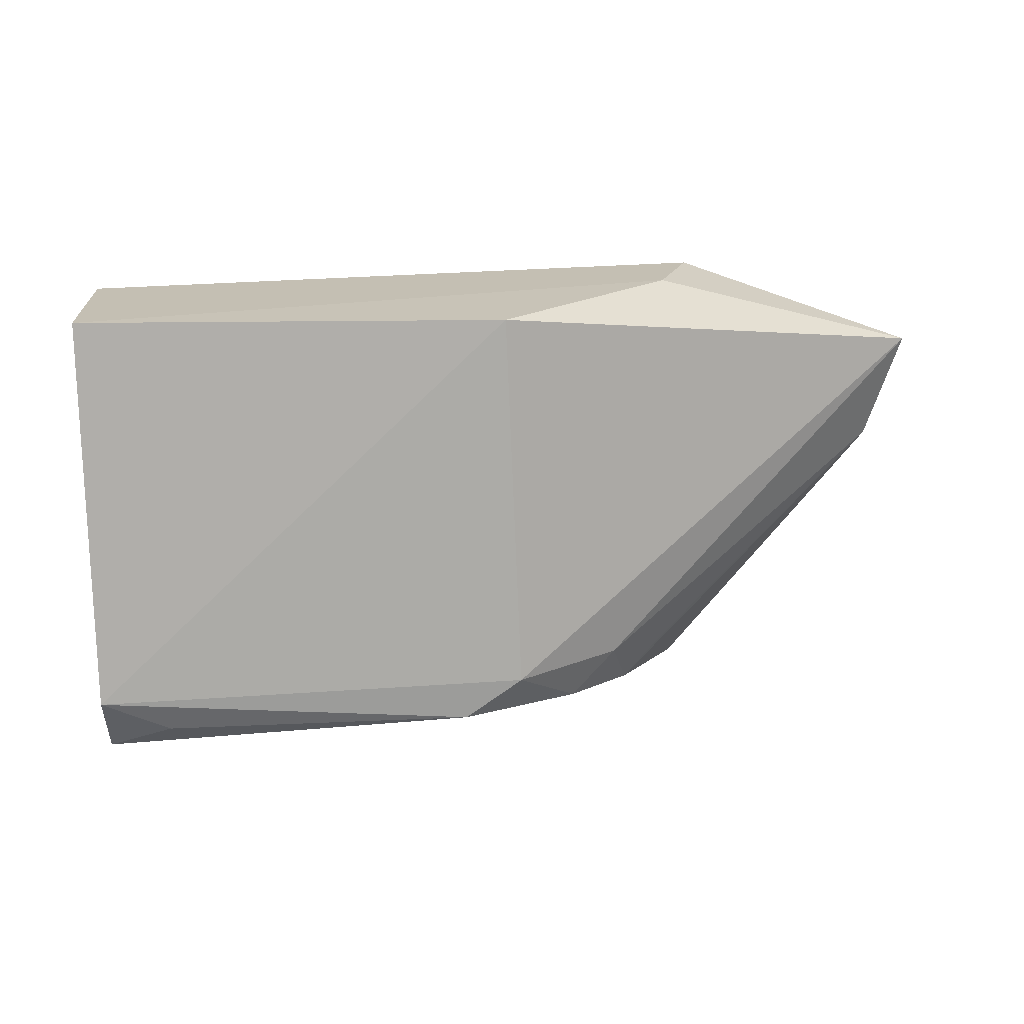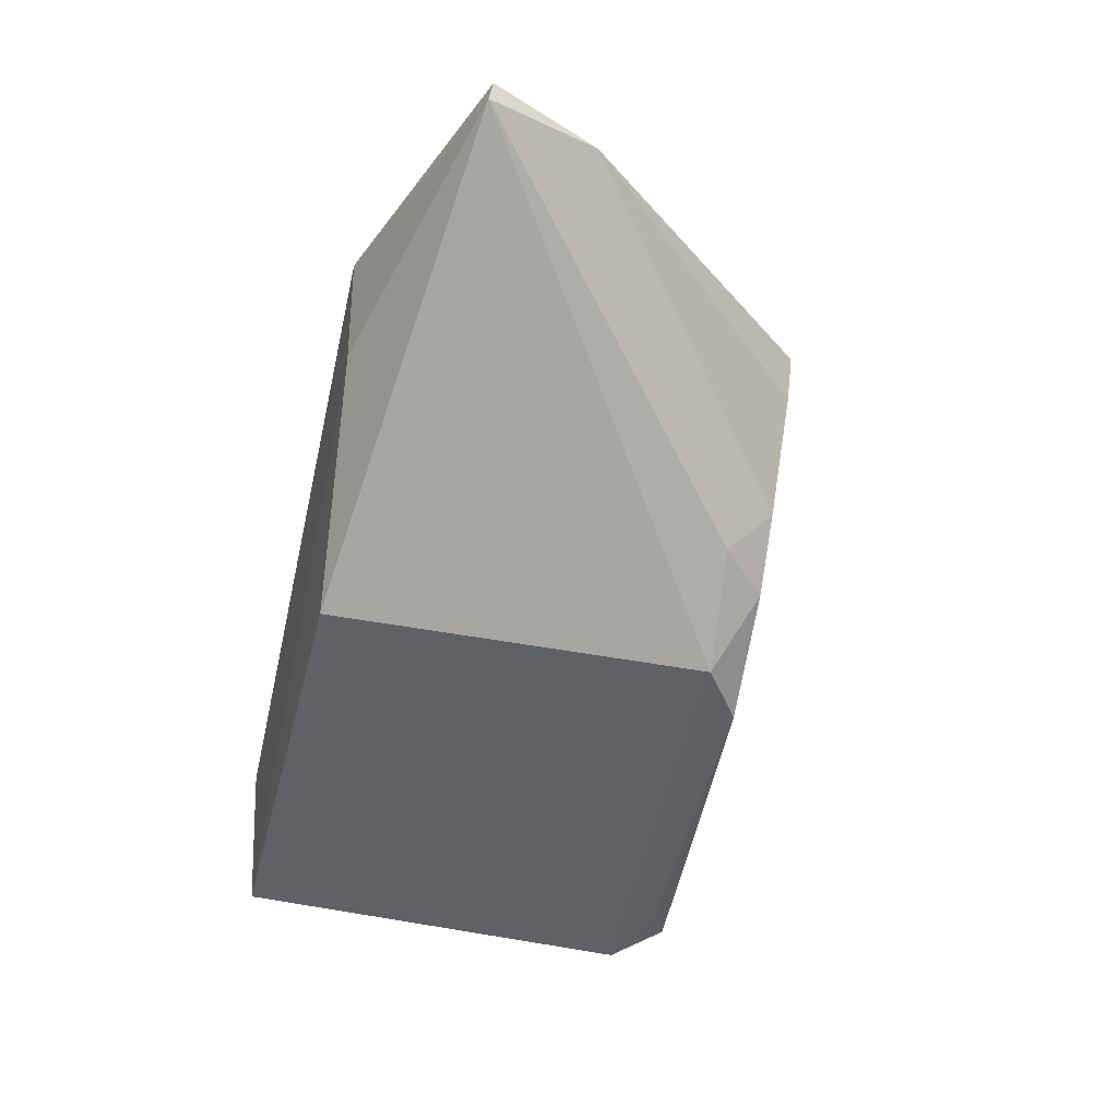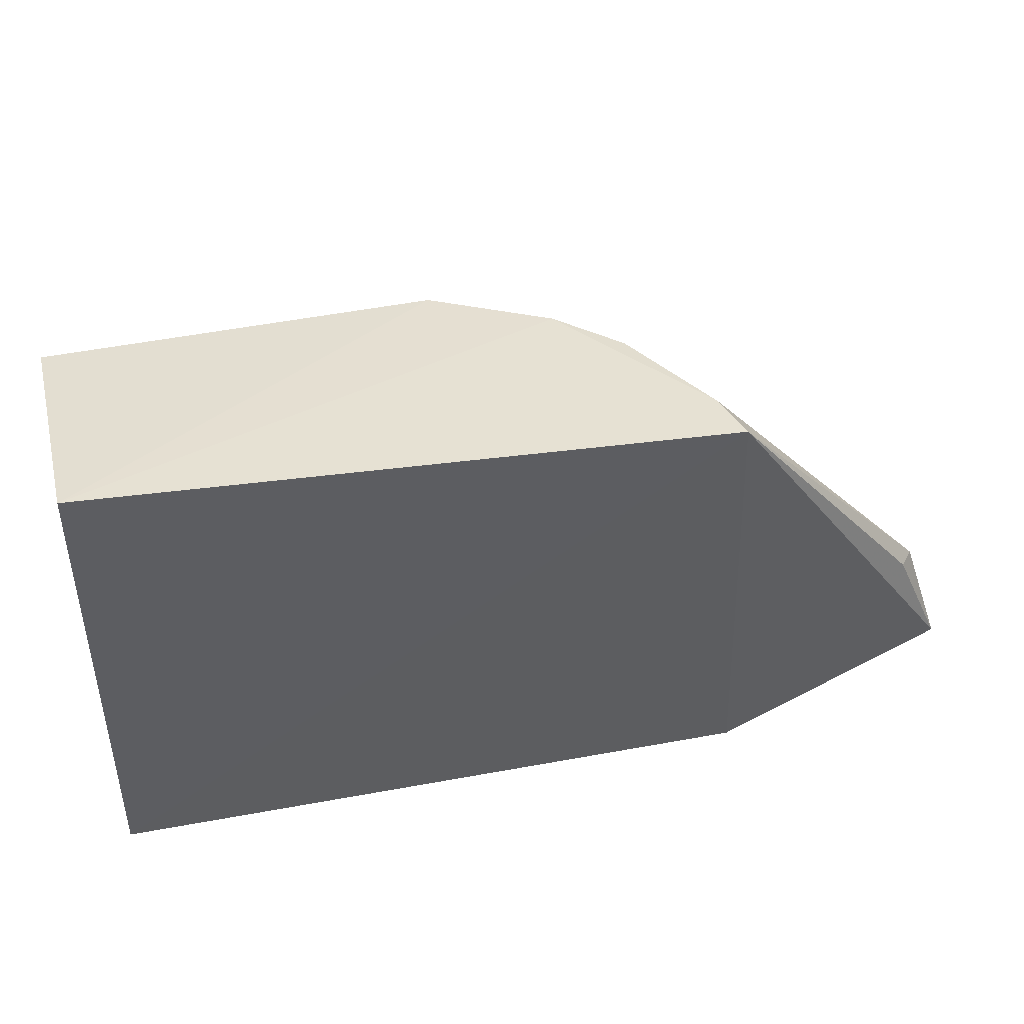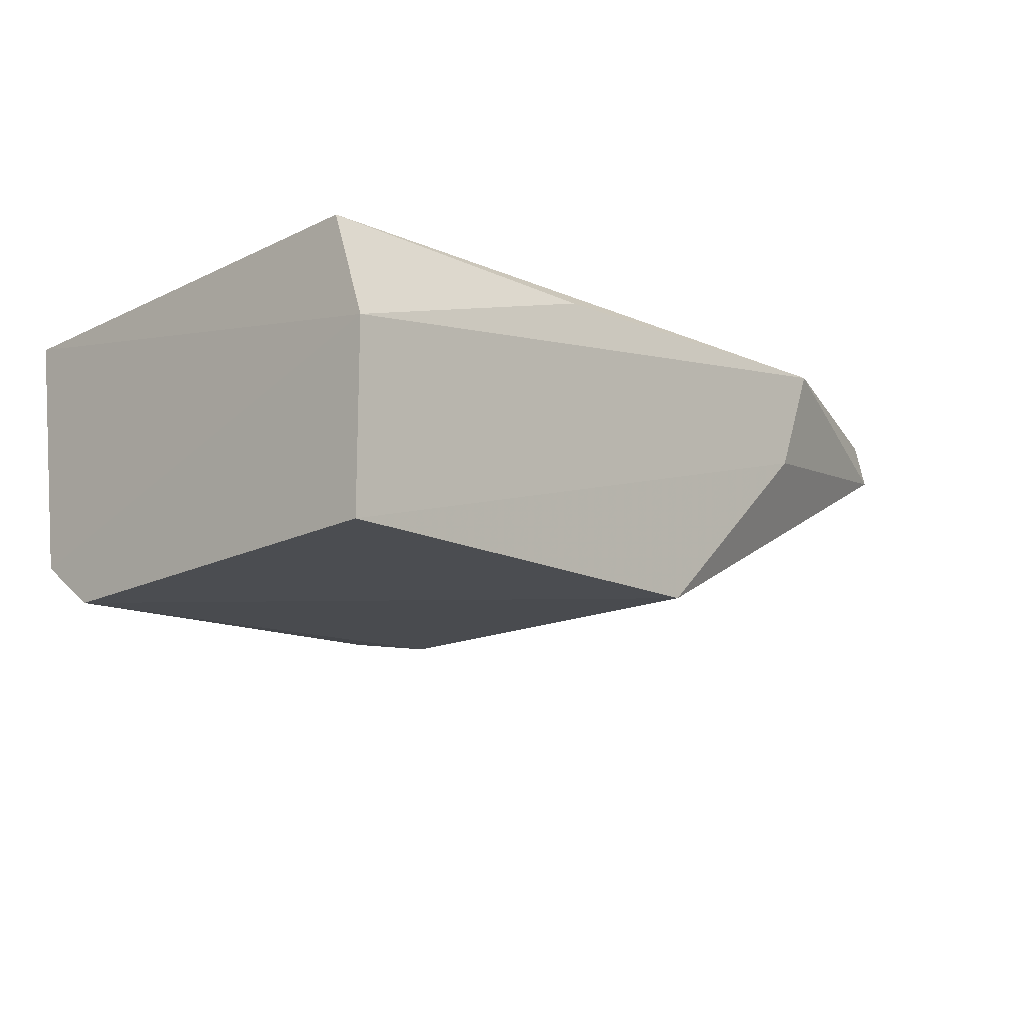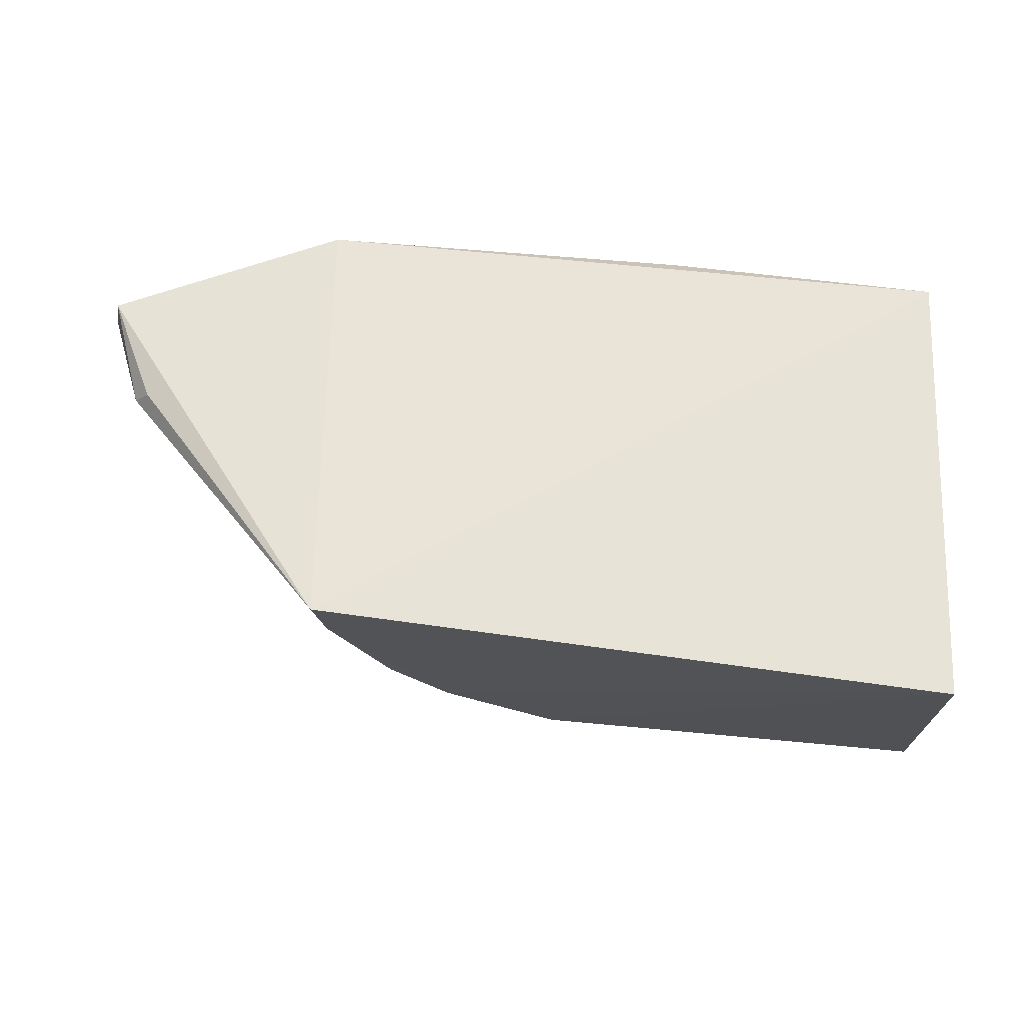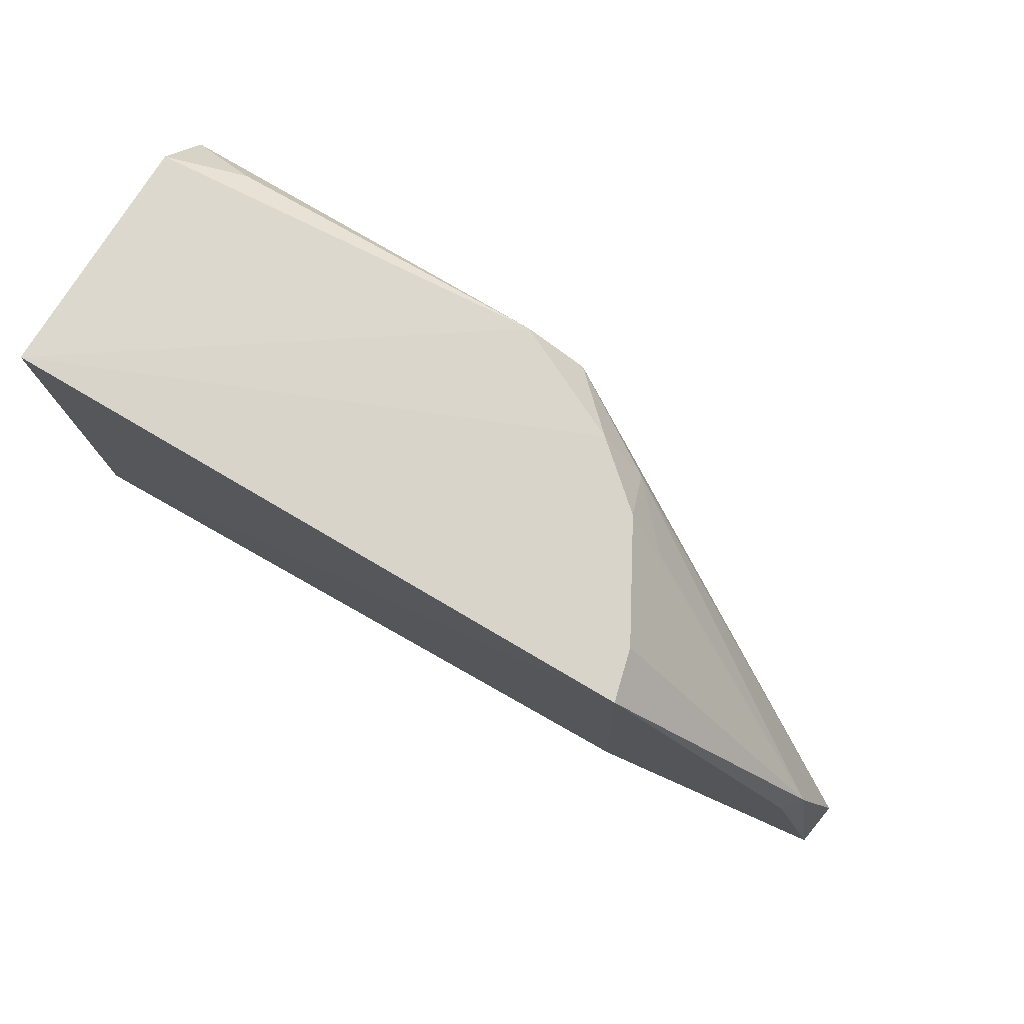
<metadata>
{"format":"obj","ext":"obj","renderer":"f3d","projection":"perspective","resolution":1024,"background":"white","views":[{"elev":-76.2,"azim":-178.3,"up":"+Y"},{"elev":-47.6,"azim":-102.9,"up":"+Y"},{"elev":44.7,"azim":165.2,"up":"+Z"},{"elev":-15.4,"azim":134.4,"up":"+Y"},{"elev":61.5,"azim":2.8,"up":"+Y"},{"elev":78.1,"azim":-151.0,"up":"+Z"}]}
</metadata>
<code>
v 0.02732 0.07232 0.03879
v 0.02718 0.05783 0.0367
v 0.02757 0.0663 0.008265
v -0.01131 0.07271 0.008403
v -0.0104 0.07283 0.03542
v 0.000898 0.05599 0.009664
v 0.02738 0.07262 0.01064
v 0.004131 0.05622 0.03493
v 0.0269 0.05577 0.009053
v -0.02571 0.06941 0.01358
v 0.01098 0.07171 0.008646
v -0.002712 0.05969 0.03479
v 0.02701 0.05518 0.03305
v -0.00934 0.06647 0.008816
v -0.02519 0.07206 0.0139
v 0.000598 0.05607 0.0325
v -0.009694 0.06968 0.03518
v 0.02295 0.05613 0.03511
v -0.02336 0.07058 0.02016
v -0.005457 0.06004 0.03202
v -0.02239 0.07174 0.02037
v -0.006253 0.06291 0.03471
v -0.008551 0.06366 0.03246
f 1 2 3
f 7 1 3
f 7 5 1
f 7 4 5
f 8 2 1
f 11 7 3
f 11 3 4
f 11 4 7
f 12 8 1
f 13 9 3
f 13 3 2
f 13 6 9
f 14 9 6
f 14 4 3
f 14 3 9
f 14 10 4
f 14 6 10
f 15 5 4
f 15 4 10
f 16 10 6
f 16 8 12
f 16 13 8
f 16 6 13
f 17 12 1
f 17 1 5
f 18 13 2
f 18 2 8
f 18 8 13
f 19 15 10
f 19 17 5
f 20 16 12
f 20 10 16
f 20 19 10
f 21 19 5
f 21 5 15
f 21 15 19
f 22 20 12
f 22 12 17
f 22 17 19
f 23 22 19
f 23 19 20
f 23 20 22

</code>
